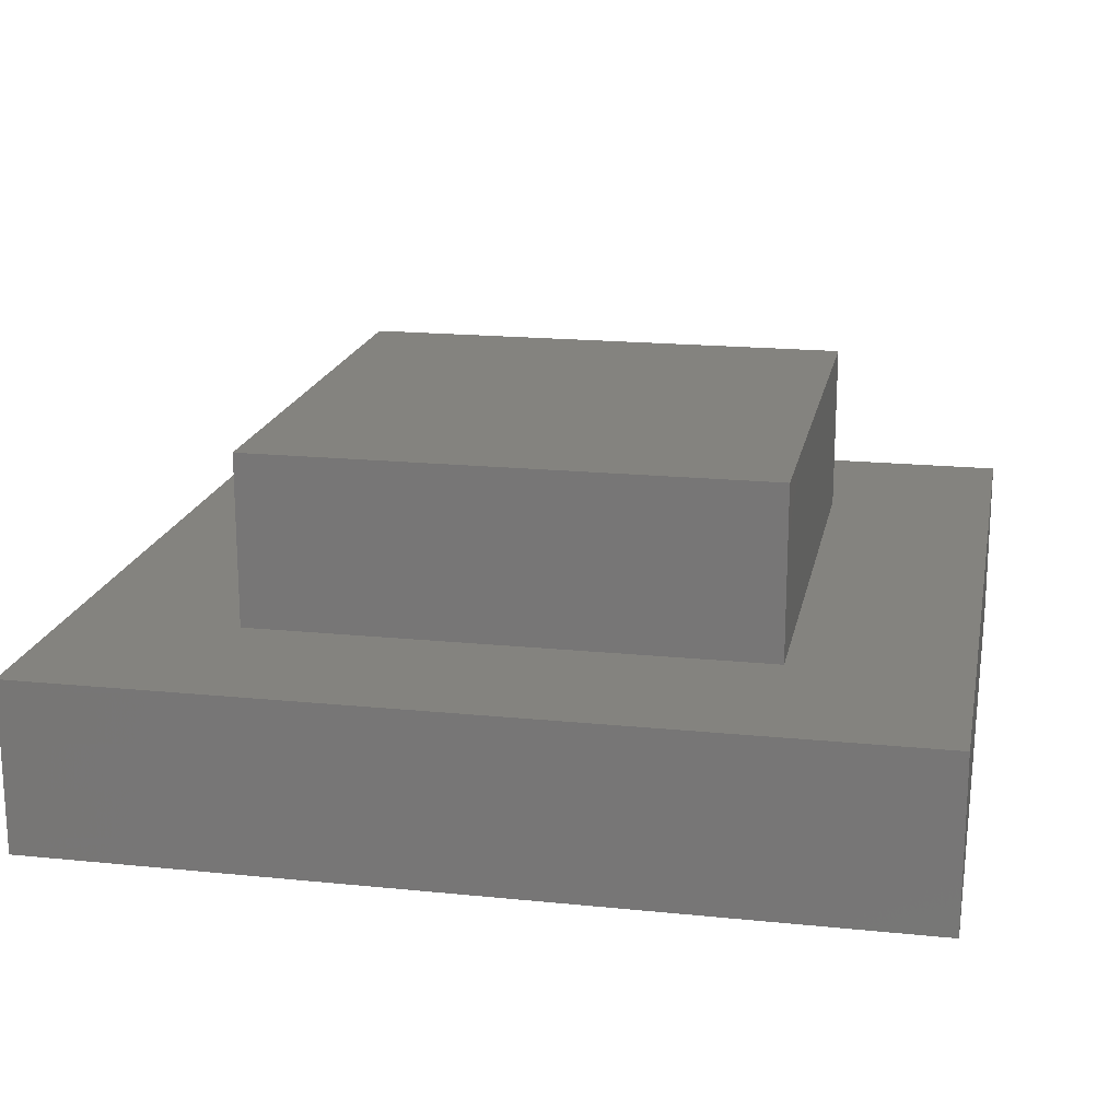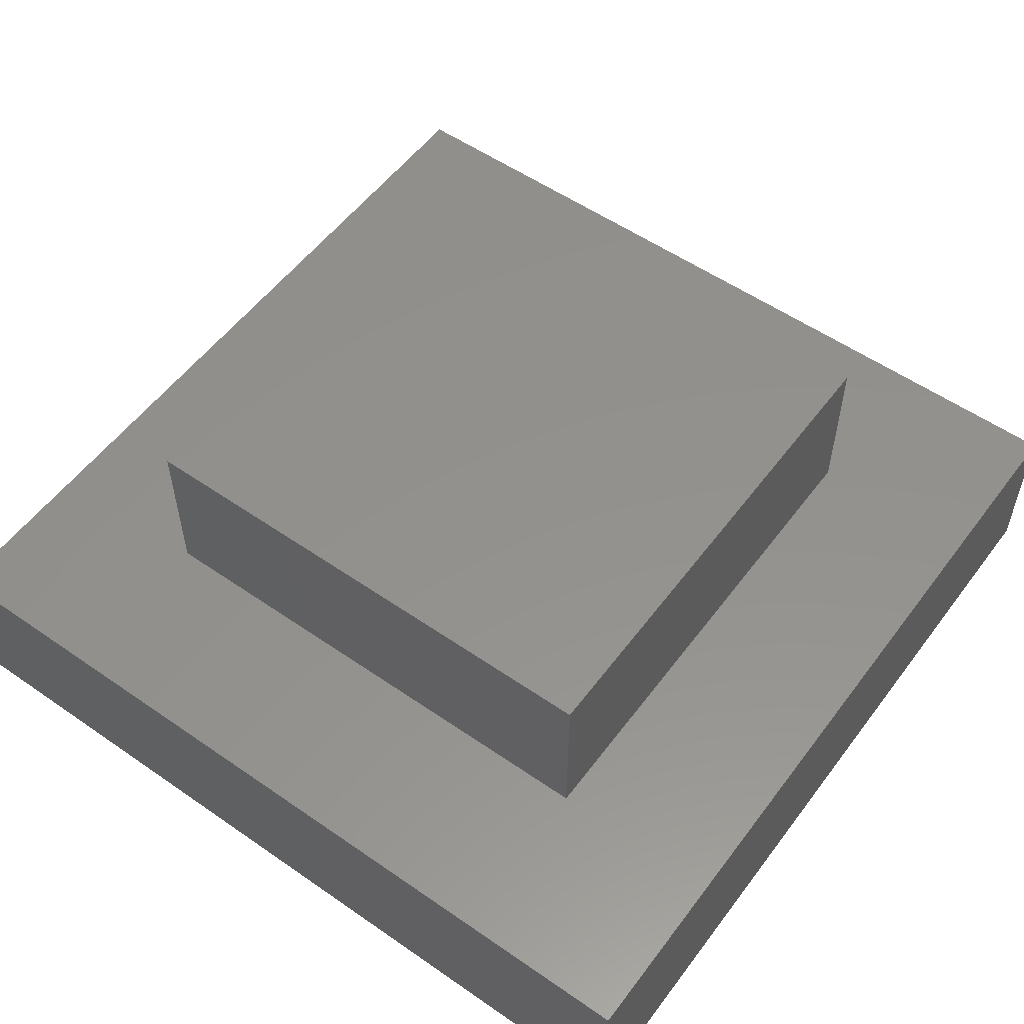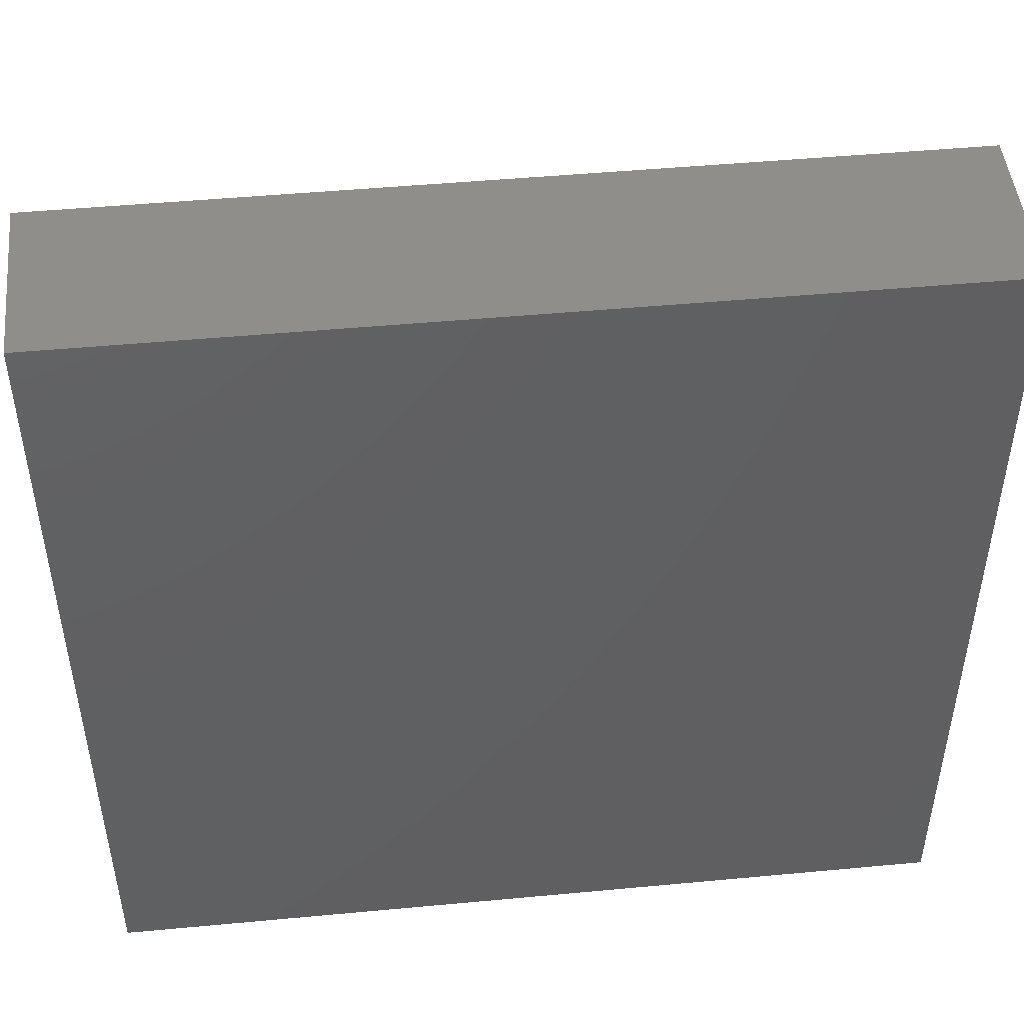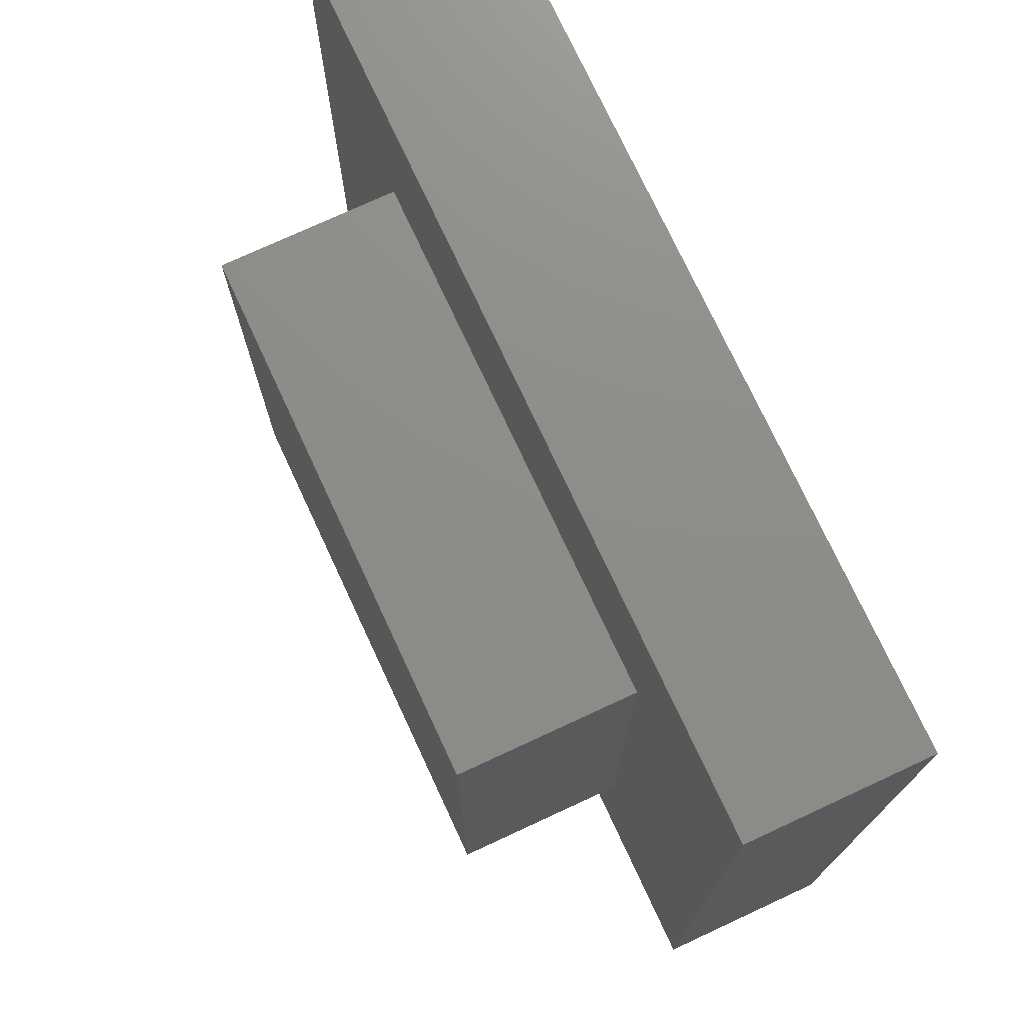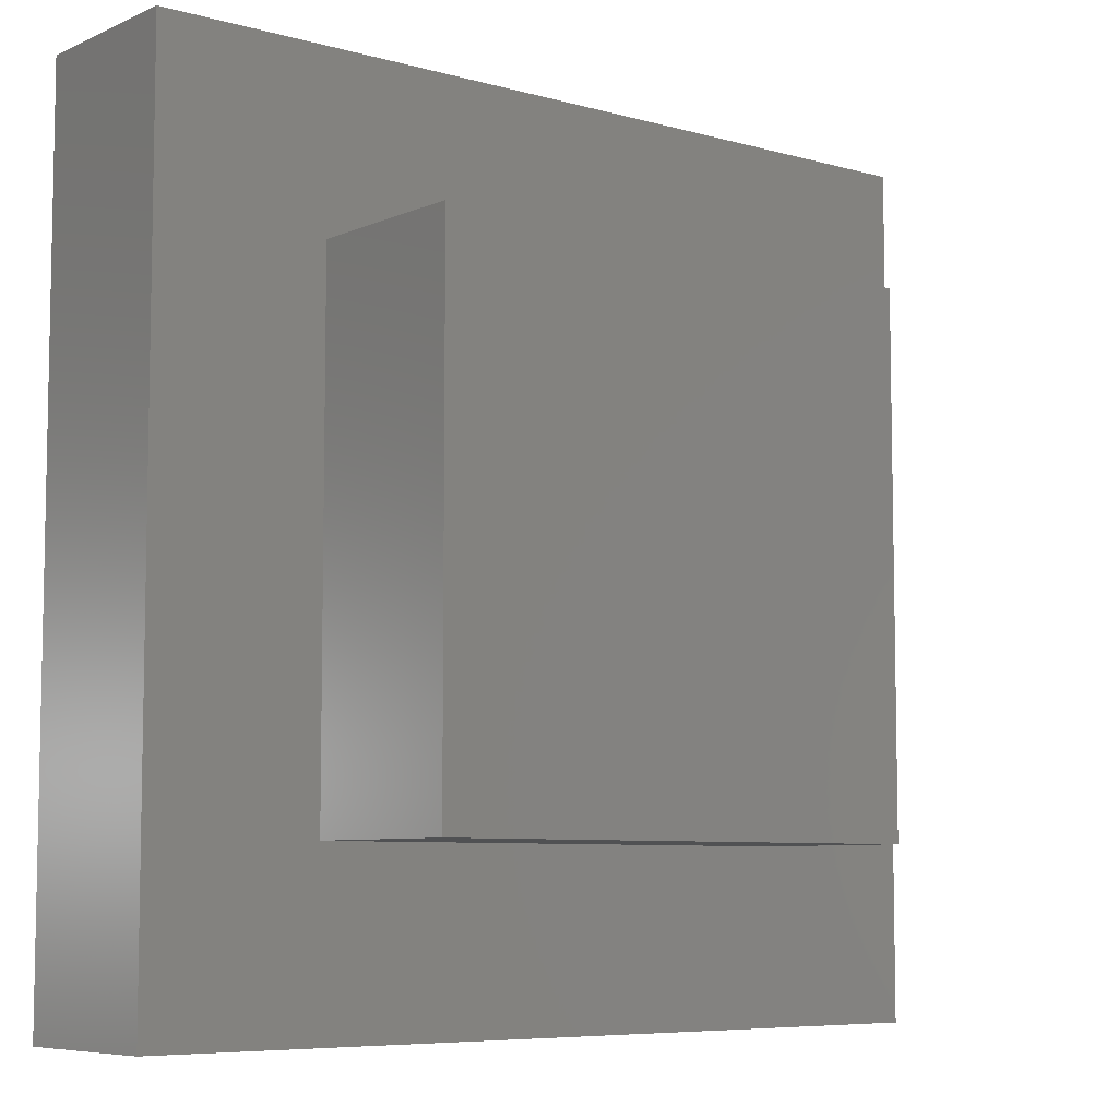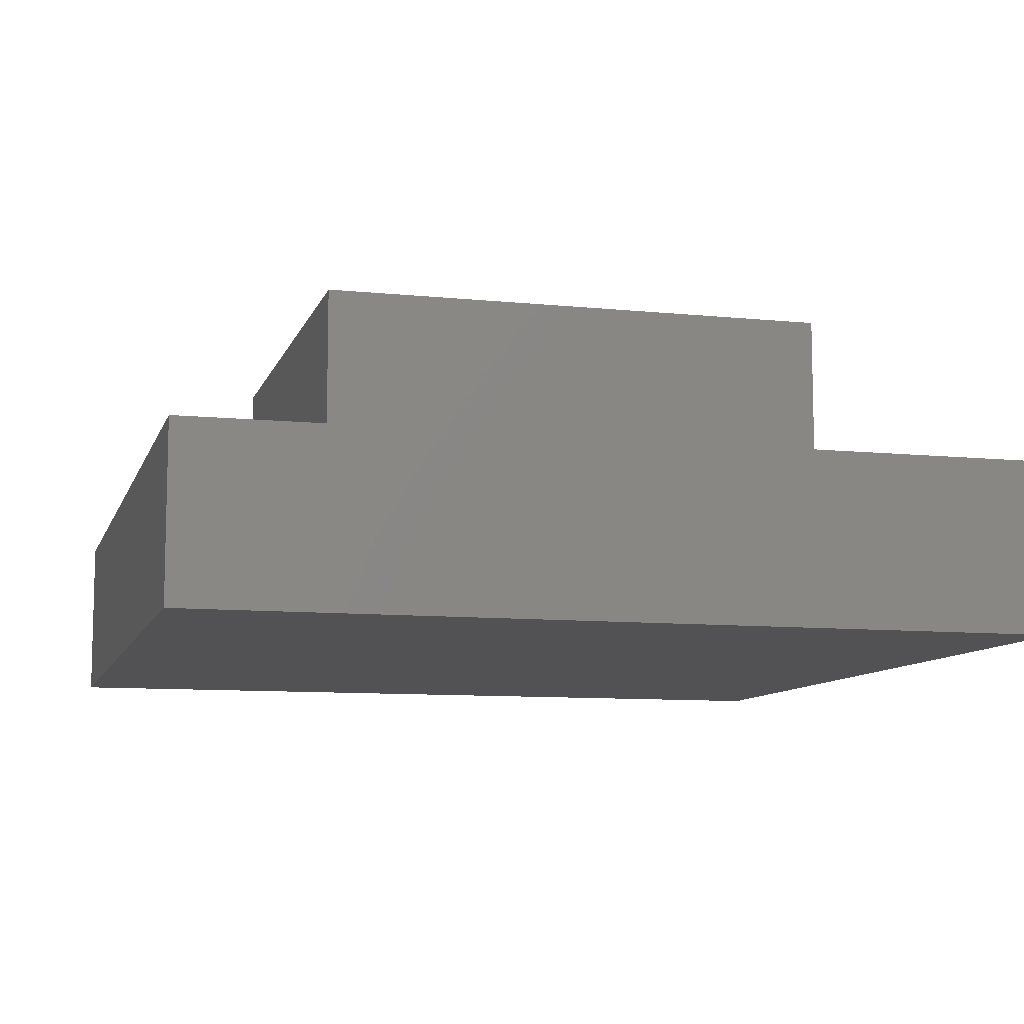
<metadata>
{"format":"stl","ext":"stl","renderer":"f3d","projection":"perspective","resolution":1024,"background":"white","views":[{"elev":18.3,"azim":-168.9,"up":"+Z"},{"elev":54.9,"azim":-53.8,"up":"+Z"},{"elev":47.9,"azim":174.0,"up":"+Y"},{"elev":74.5,"azim":65.1,"up":"+Y"},{"elev":-7.0,"azim":-39.0,"up":"+Y"},{"elev":-9.4,"azim":-15.0,"up":"+Z"}]}
</metadata>
<code>
# stl→obj: 16 verts, 28 faces
v 0 0 0
v 0 0 2
v 0 10 0
v 0 10 2
v 10 0 0
v 10 0 2
v 10 10 0
v 10 10 2
v 2 2 2
v 2 8 2
v 8 2 2
v 8 8 2
v 2 2 4
v 2 8 4
v 8 2 4
v 8 8 4
f 1 2 3
f 3 2 4
f 2 1 5
f 6 2 5
f 1 3 5
f 5 3 7
f 3 4 7
f 7 4 8
f 9 2 6
f 10 4 9
f 11 9 6
f 4 2 9
f 8 4 10
f 8 12 6
f 8 10 12
f 12 11 6
f 6 5 7
f 8 6 7
f 9 13 10
f 10 13 14
f 13 9 11
f 15 13 11
f 15 11 12
f 16 15 12
f 10 14 12
f 12 14 16
f 14 13 15
f 16 14 15

</code>
